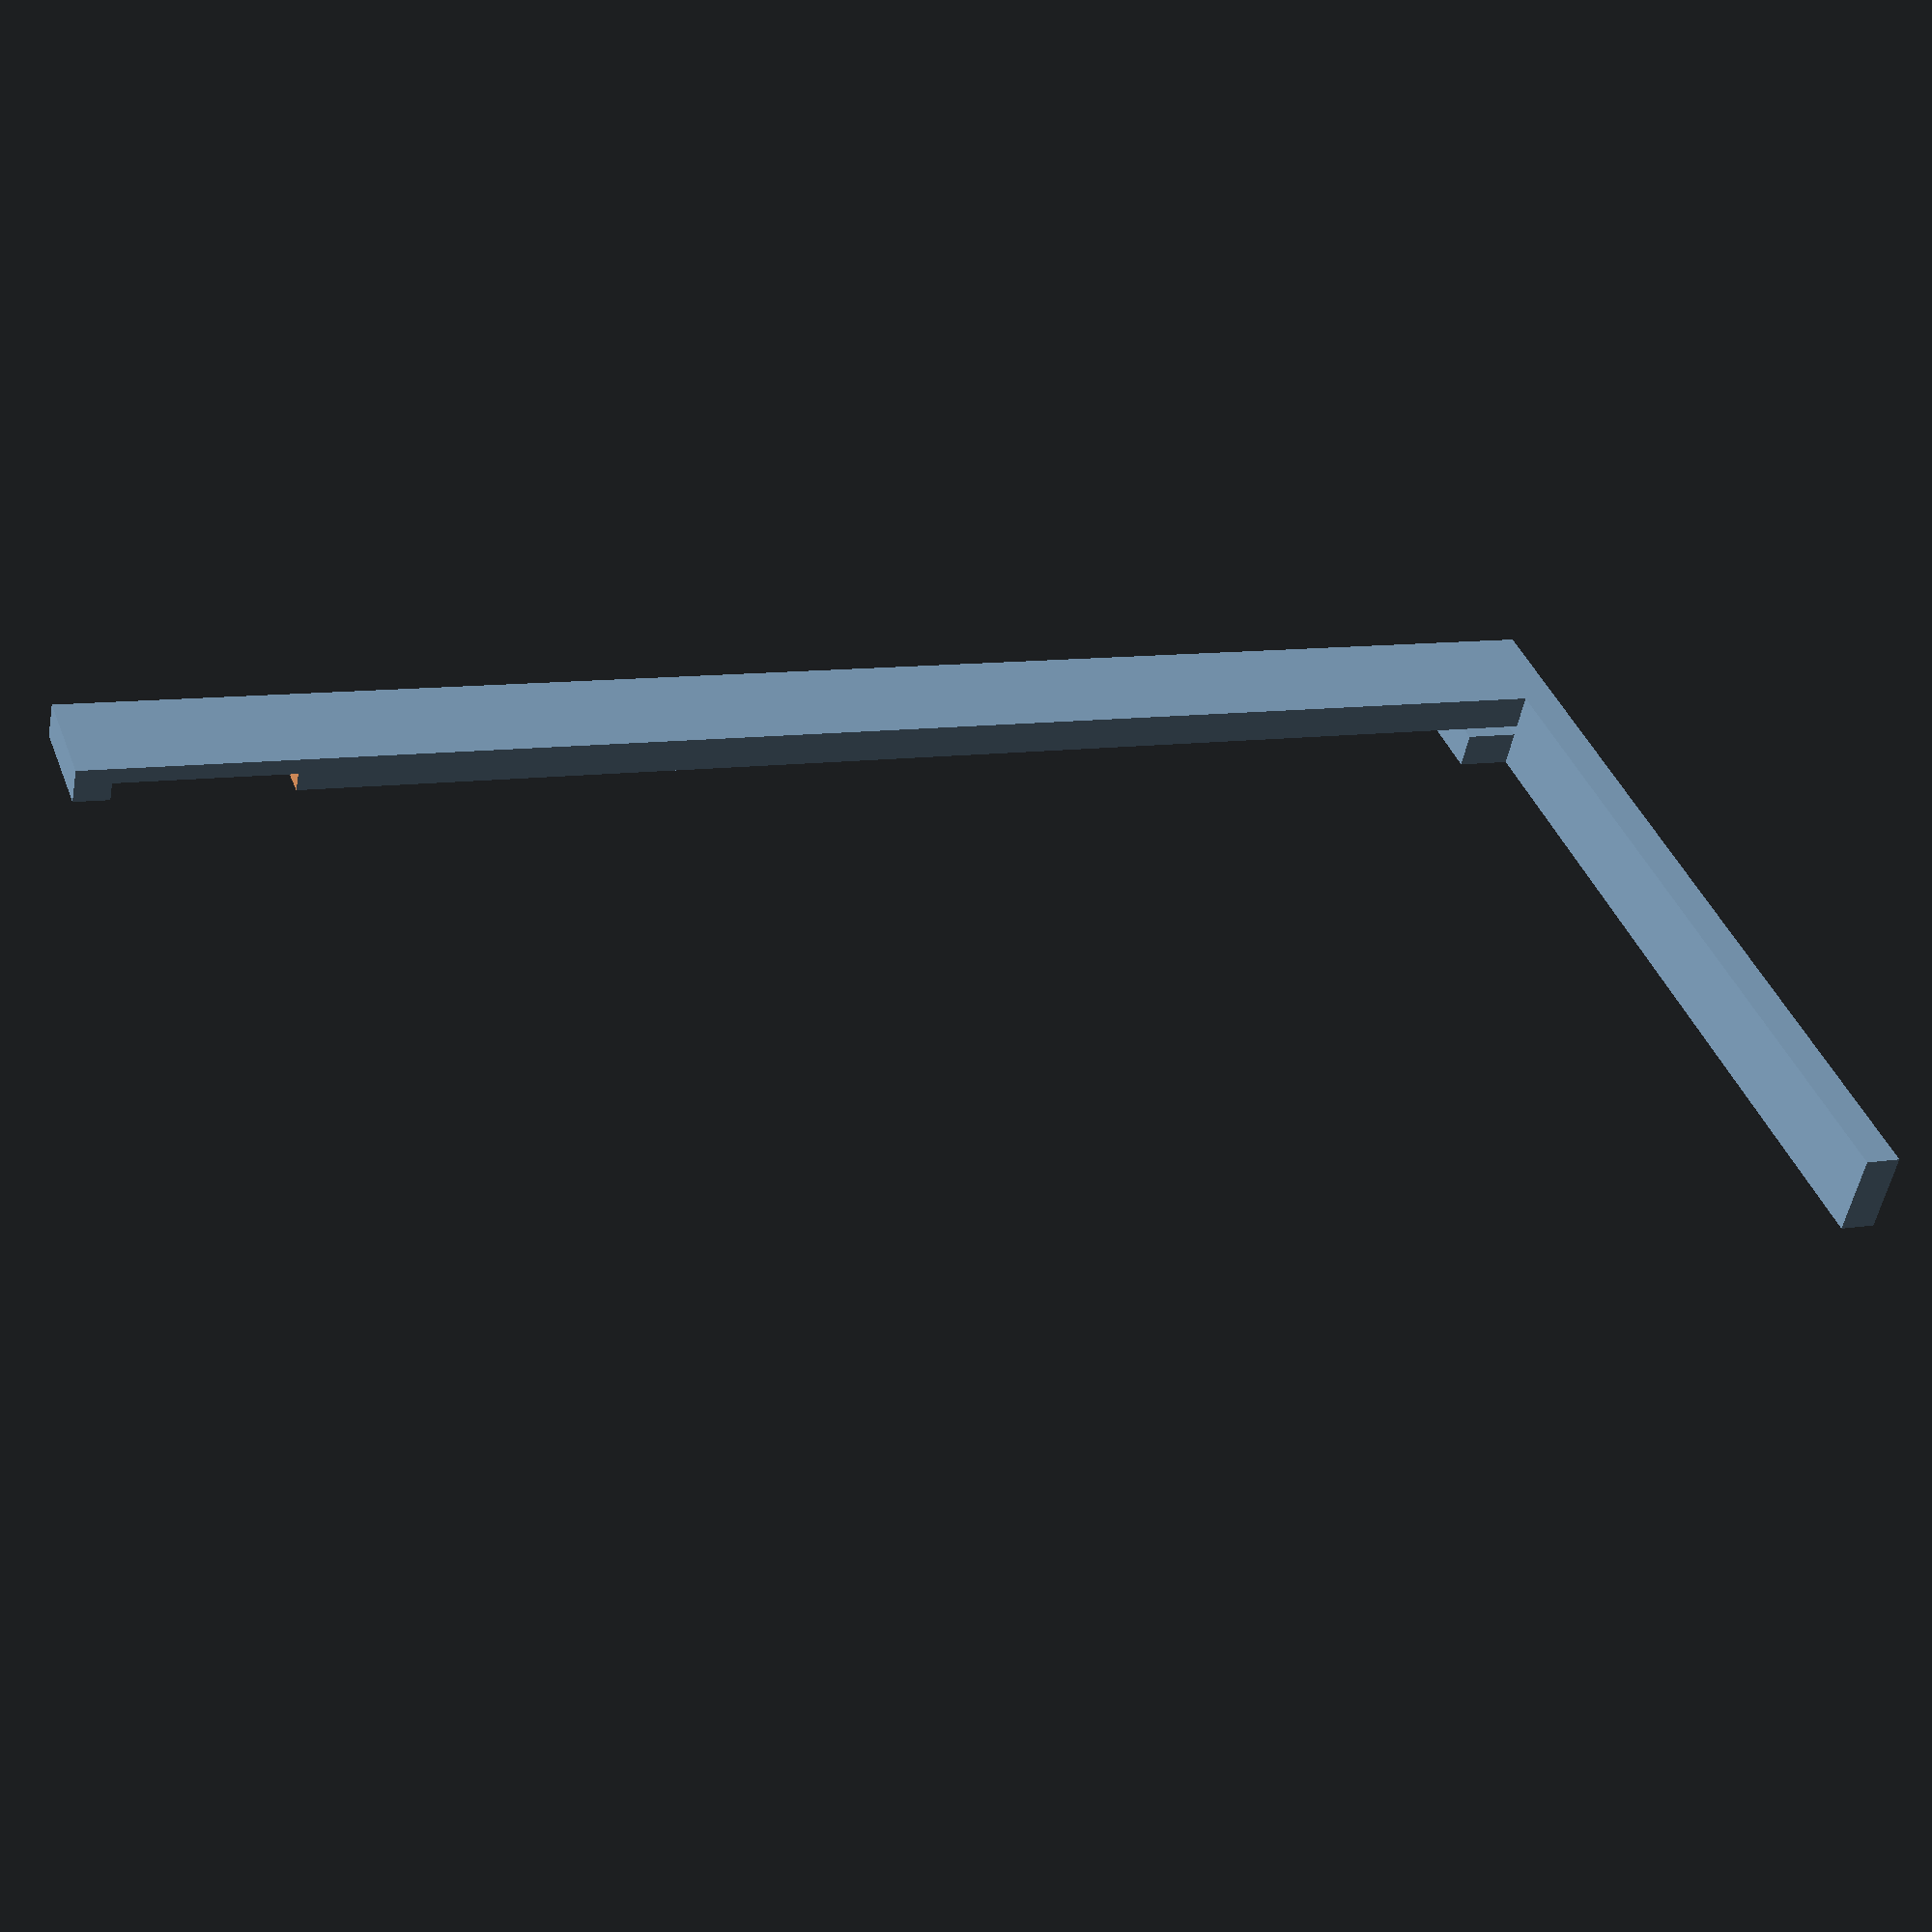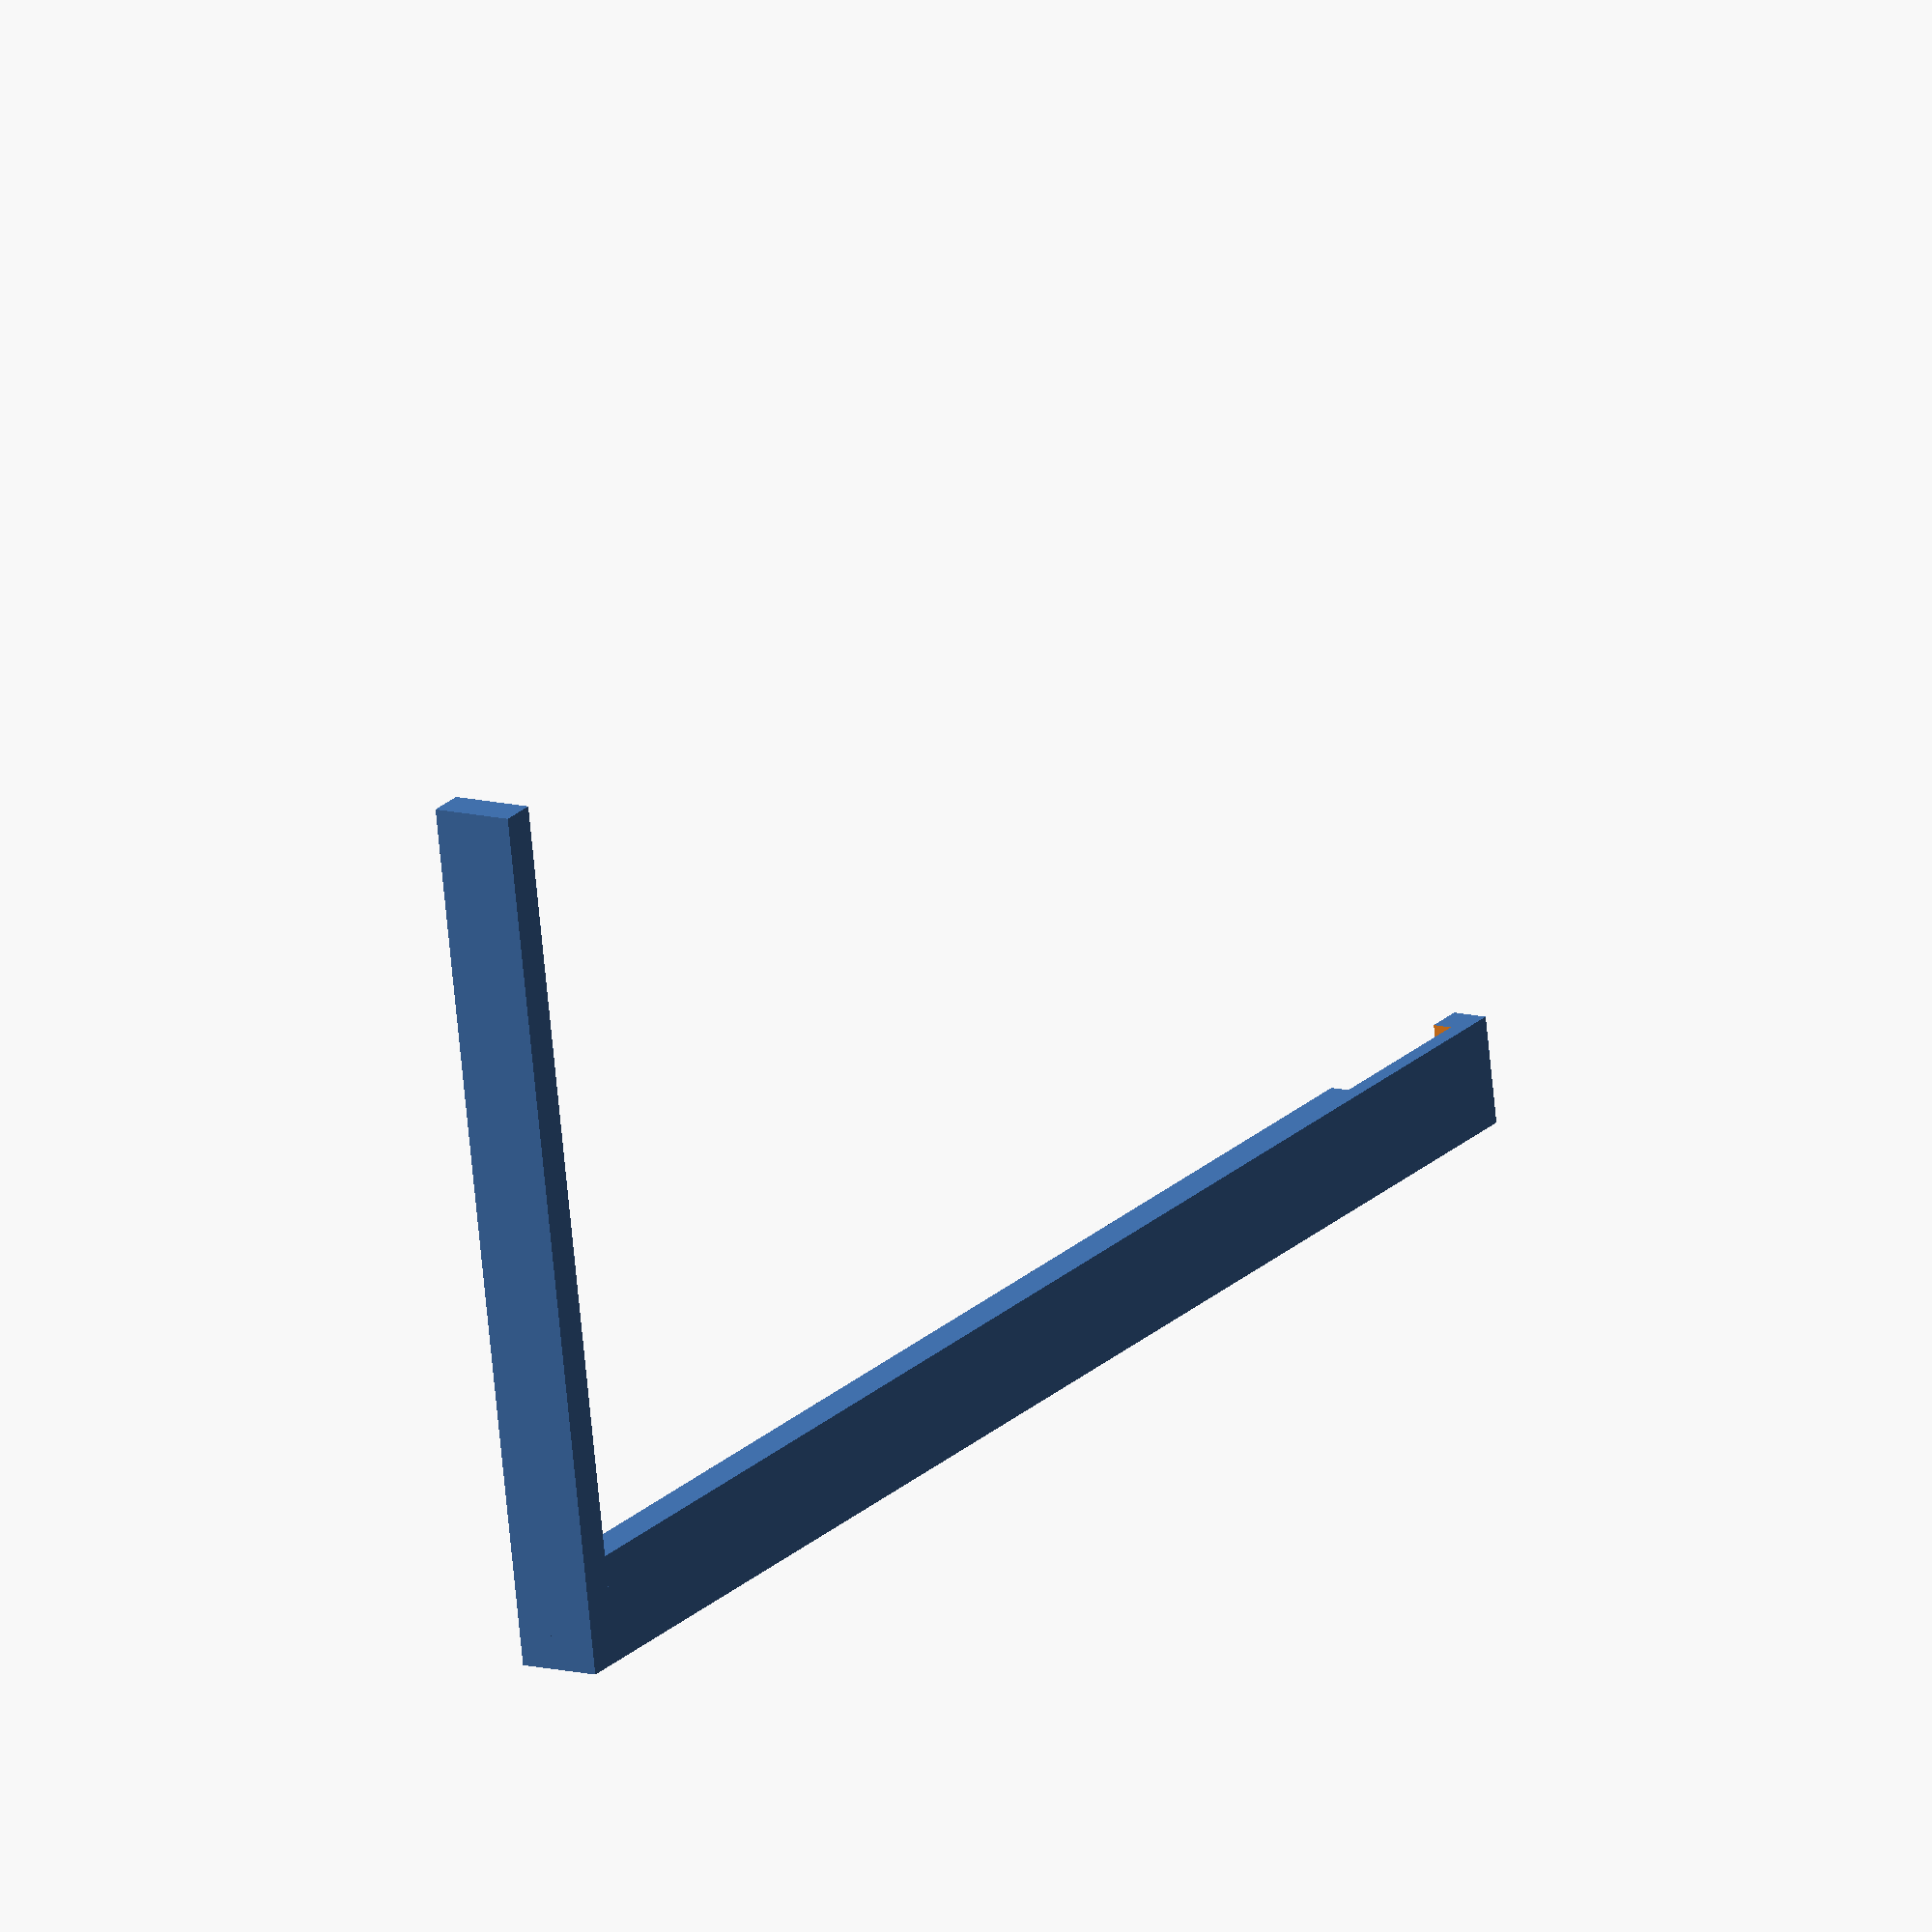
<openscad>
render_part_1 = true;
render_part_2 = false;
render_part_3 = false;

beam_length = 440;
beam_width = 30;
beam_thickness = 10;
beam_hook_length = 15;
beam_hook_depth = 3;
beam_hook_tolerance = 0.4;

hinge_bracket_height = 48;
hinge_pin_diameter = 10;
hinge_pin_spacing = 0.6;
hinge_pin_head_spacing = 1;
hinge_pin_wall = 7;
hinge_pin_overall_diameter = hinge_pin_diameter + 2 * hinge_pin_wall;
hinge_pin_steps = $preview ? 15 : 90;
hinge_pin_ramp_height = 5;

hinge_bracket_cutaway_start = beam_length - hinge_bracket_height - beam_thickness - 1;
hinge_bracket_width = beam_width + 1.5 * beam_thickness;

hinge_pin_head_height = 30;

pin_to_wall_distance = 0.5 * hinge_pin_overall_diameter + 1.45 * beam_thickness;

cell_phone_width = 170;
cell_phone_height = 85;
cell_phone_thickness = 19;

cell_phone_opening_start = 16;
cell_phone_opening_length = 41;
cell_phone_opening_thickness = 12;

bucket_wall_thickness = 3;
bucket_floor_thickness = 12;
bucket_floor_angle = 35;
bucket_width = cell_phone_width + 2 * bucket_wall_thickness;
bucket_height = cell_phone_height + bucket_floor_thickness + hinge_pin_head_height;
bucket_thickness = cell_phone_thickness + 2 * bucket_wall_thickness;

bucket_retainer_width = 5;
bucket_retainer_height = cell_phone_height / 5;

part_2_y_offset = 60;
part_3_y_offset = 120;

// Part 1: Bracket that hangs off top of shower frame
if (render_part_1)
difference()
{
  union()
  {
    cube([beam_length, beam_thickness, beam_width]);

    cube([beam_thickness, 2 * beam_thickness + beam_hook_depth, beam_width + beam_thickness + pin_to_wall_distance + bucket_width]);

    translate([0, beam_thickness + beam_hook_depth, 0])
    cube([beam_thickness + beam_hook_length, beam_thickness, beam_width]);
  }
  
  translate([hinge_bracket_cutaway_start - 1, 0.5 * beam_thickness - beam_hook_tolerance, beam_width - beam_thickness])
  cube([hinge_bracket_height + 2, 0.5 * beam_thickness + 2, beam_thickness + 1]);
}

// Part 2: Hinge that attaches near bottom of bracket
if (render_part_2)
union()
{
  rotate([0, 90, 0])
  translate([-(hinge_bracket_height + hinge_bracket_cutaway_start), part_2_y_offset + 0.5 * beam_thickness + hinge_pin_overall_diameter, 0.5 * beam_thickness])
  color("red")
  {
    union()
    {
      translate([hinge_bracket_cutaway_start, 0.5 * beam_thickness, beam_width - beam_thickness])
      cube([hinge_bracket_height, 0.45 * beam_thickness, beam_thickness + 2]);
      
      translate([hinge_bracket_cutaway_start, -0.5 * beam_thickness, beam_width])
      cube([hinge_bracket_height, 1.45 * beam_thickness, beam_thickness]);
      
      translate([hinge_bracket_cutaway_start, -0.5 * beam_thickness, -0.5 * beam_thickness])
      cube([hinge_bracket_height, 0.5 * beam_thickness, 1.5 * beam_thickness + beam_width - 1]);
      
      translate([hinge_bracket_cutaway_start, -0.5 * beam_thickness, -0.5 * beam_thickness])
      cube([hinge_bracket_height, 0.5 * beam_thickness + 2, 0.5 * beam_thickness]);
    }
  }
  
  color("blue")
  {
    translate([hinge_bracket_width - 0.5 * hinge_pin_overall_diameter, part_2_y_offset + hinge_pin_overall_diameter * 0.5, 0])
    difference()
    {
      union()
      {
        cylinder(hinge_bracket_height, hinge_pin_overall_diameter * 0.5, hinge_pin_overall_diameter * 0.5, $fn = hinge_pin_steps * 2);
        
        translate([-0.5 * hinge_pin_overall_diameter, 0, 0])
        cube([hinge_pin_overall_diameter, hinge_pin_overall_diameter * 0.5, hinge_bracket_height]);
      }

      translate([0, 0, -1])
      cylinder(hinge_bracket_height + 2, (hinge_pin_diameter + hinge_pin_spacing) * 0.5, (hinge_pin_diameter + hinge_pin_spacing) * 0.5, $fn = hinge_pin_steps);

      hinge_ramp();
    }
  }
}

module hinge_ramp_wedge(outer_radius, inner_radius, step, height)
{
  for (half = [0, 180])
  {
    start_angle = half + (step - 1) * 180 / hinge_pin_steps;
    end_angle = half + step * 180 / hinge_pin_steps + 0.1;
    
    start_height = hinge_bracket_height - hinge_pin_ramp_height * (step - 1) / hinge_pin_steps;
    end_height = hinge_bracket_height - hinge_pin_ramp_height * step / hinge_pin_steps;
    
    outer_start_x = outer_radius * cos(start_angle);
    outer_start_y = outer_radius * sin(start_angle);
    
    outer_end_x = outer_radius * cos(end_angle);
    outer_end_y = outer_radius * sin(end_angle);
    
    inner_start_x = inner_radius * cos(start_angle);
    inner_start_y = inner_radius * sin(start_angle);
    
    inner_end_x = inner_radius * cos(end_angle);
    inner_end_y = inner_radius * sin(end_angle);
    
    top_pt1 = [outer_start_x, outer_start_y, height];
    top_pt2 = [outer_end_x, outer_end_y, height];
    top_pt3 = [inner_end_x, inner_end_y, height];
    top_pt4 = [inner_start_x, inner_start_y, height];
    
    bottom_pt1 = [outer_start_x, outer_start_y, start_height];
    bottom_pt2 = [outer_end_x, outer_end_y, end_height];
    bottom_pt3 = [inner_end_x, inner_end_y, end_height];
    bottom_pt4 = [inner_start_x, inner_start_y, start_height];
    
    polyhedron(
      points =
        [
          top_pt1, bottom_pt1,
          top_pt2, bottom_pt2,
          top_pt3, bottom_pt3,
          top_pt4, bottom_pt4
        ],
      faces =
        [
          [0, 2, 3, 1],
          [2, 4, 5, 3],
          [4, 6, 7, 5],
          [6, 0, 1, 7],
          [0, 6, 4, 2],
          [1, 3, 5, 7]
        ]);
  }
}

module hinge_ramp(height = hinge_bracket_height + 1, spacing = 0, clear = true)
{
  outer_radius = 0.5 * (hinge_pin_overall_diameter - spacing);
  inner_radius = 0.5 * (hinge_pin_diameter - 1);
  clear_radius = hinge_pin_overall_diameter + 1;
  
  for (step = [1 : hinge_pin_steps])
  {
    hinge_ramp_wedge(outer_radius, inner_radius, step, height);
    
    if (clear)
      hinge_ramp_wedge(clear_radius, outer_radius - 0.1, step, height);
  }
}

// Part 3: Bucket that holds cell phone and sits in hinge
if (render_part_3)
color("green")
translate($preview ? [0, part_2_y_offset + 0.5 * hinge_pin_overall_diameter + pin_to_wall_distance, 0] : [0, part_3_y_offset, 0])
{
  translate([hinge_bracket_width - 0.5 * hinge_pin_overall_diameter, -pin_to_wall_distance, 0])
  union()
  {
    hinge_ramp(height = hinge_bracket_height + hinge_pin_head_height, spacing = hinge_pin_head_spacing, clear = false);
    
    cylinder(hinge_bracket_height + hinge_pin_head_height, 0.5 * hinge_pin_diameter, 0.5 * hinge_pin_diameter, $fn = hinge_pin_steps * 2);
    
    attachment_length = pin_to_wall_distance - 0.5 * bucket_thickness + hinge_pin_head_spacing + 0.5; // TODO: figure out where this 0.5 is supposed to be coming from
    
    translate([0, 0.5 * hinge_pin_overall_diameter - bucket_thickness - hinge_pin_head_spacing, hinge_bracket_height + hinge_pin_head_spacing])
    difference()
    {
      multmatrix(
        [[1, 0, 0, 0],
         [1, 1, 0, 0],
         [0, 0, 1, 0],
         [0, 0, 0, 1]])
      {
        cube([attachment_length, bucket_thickness, hinge_pin_head_height - hinge_pin_head_spacing]);
      }
      
      // Prevent attachment from sticking out the other side of the pin head
      translate([-1, -hinge_pin_overall_diameter / sqrt(2), -1])
      cube([attachment_length, hinge_pin_overall_diameter, hinge_pin_head_height + 2]);
    }
    
    translate([attachment_length, pin_to_wall_distance - bucket_thickness, hinge_bracket_height + hinge_pin_head_height - bucket_height])
    bucket();
  }
}

module bucket()
{
  union()
  {
    difference()
    {
      cube([bucket_width, bucket_thickness, bucket_height]);
      
      translate([bucket_wall_thickness, bucket_wall_thickness, bucket_floor_thickness])
      cube([cell_phone_width, bucket_thickness, cell_phone_height]);
      
      translate([0.5 * bucket_wall_thickness + cell_phone_width, bucket_wall_thickness + cell_phone_thickness - cell_phone_opening_thickness, bucket_floor_thickness + cell_phone_height - cell_phone_opening_start - cell_phone_opening_length])
      cube([2 * bucket_wall_thickness, cell_phone_opening_thickness, cell_phone_opening_length]);
      
      taper_side_length = cell_phone_opening_thickness / sqrt(2);
      
      translate([1.5 * bucket_wall_thickness + cell_phone_width, bucket_wall_thickness + cell_phone_thickness - 0.5 * cell_phone_opening_thickness, bucket_floor_thickness + cell_phone_height - cell_phone_opening_start])
      rotate([45, 0, 0])
      cube([2 * bucket_wall_thickness, taper_side_length, taper_side_length], center = true);
      
      translate([1.5 * bucket_wall_thickness + cell_phone_width, bucket_wall_thickness + cell_phone_thickness - 0.5 * cell_phone_opening_thickness, bucket_floor_thickness + cell_phone_height - cell_phone_opening_start - cell_phone_opening_length])
      rotate([45, 0, 0])
      cube([2 * bucket_wall_thickness, taper_side_length, taper_side_length], center = true);
      
      floor_angle_side_length = cell_phone_thickness / sqrt(2);
      
      translate([bucket_wall_thickness + 0.5 * cell_phone_width, bucket_wall_thickness + 0.5 * cell_phone_thickness, bucket_floor_thickness])
      scale([1, 1, sin(bucket_floor_angle) * sqrt(2)])
      rotate([45, 0, 0])
      cube([cell_phone_width, floor_angle_side_length, floor_angle_side_length], center = true);
    }
    
    difference()
    {
      translate([bucket_wall_thickness - 1, bucket_thickness - bucket_wall_thickness, bucket_floor_thickness])
      cube([bucket_retainer_width + 1, bucket_wall_thickness, bucket_retainer_height]);
      
      taper_side_length = bucket_retainer_width * sqrt(2);
      
      translate([bucket_wall_thickness + bucket_retainer_width, bucket_thickness - 0.5 * bucket_wall_thickness, bucket_floor_thickness + bucket_retainer_height])
      rotate([0, 45, 0])
      cube([taper_side_length, bucket_wall_thickness * 2, taper_side_length], center = true);
    }

    difference()
    {
      translate([bucket_wall_thickness + cell_phone_width - bucket_retainer_width, bucket_thickness - bucket_wall_thickness, bucket_floor_thickness])
      cube([bucket_retainer_width + 1, bucket_wall_thickness, bucket_retainer_height]);
      
      taper_side_length = bucket_retainer_width * sqrt(2);
      
      translate([bucket_wall_thickness + cell_phone_width - bucket_retainer_width, bucket_thickness - 0.5 * bucket_wall_thickness, bucket_floor_thickness + bucket_retainer_height])
      rotate([0, 45, 0])
      cube([taper_side_length, bucket_wall_thickness * 2, taper_side_length], center = true);
    }
  }
}
</openscad>
<views>
elev=139.3 azim=11.6 roll=199.9 proj=p view=solid
elev=250.2 azim=123.1 roll=174.5 proj=o view=solid
</views>
